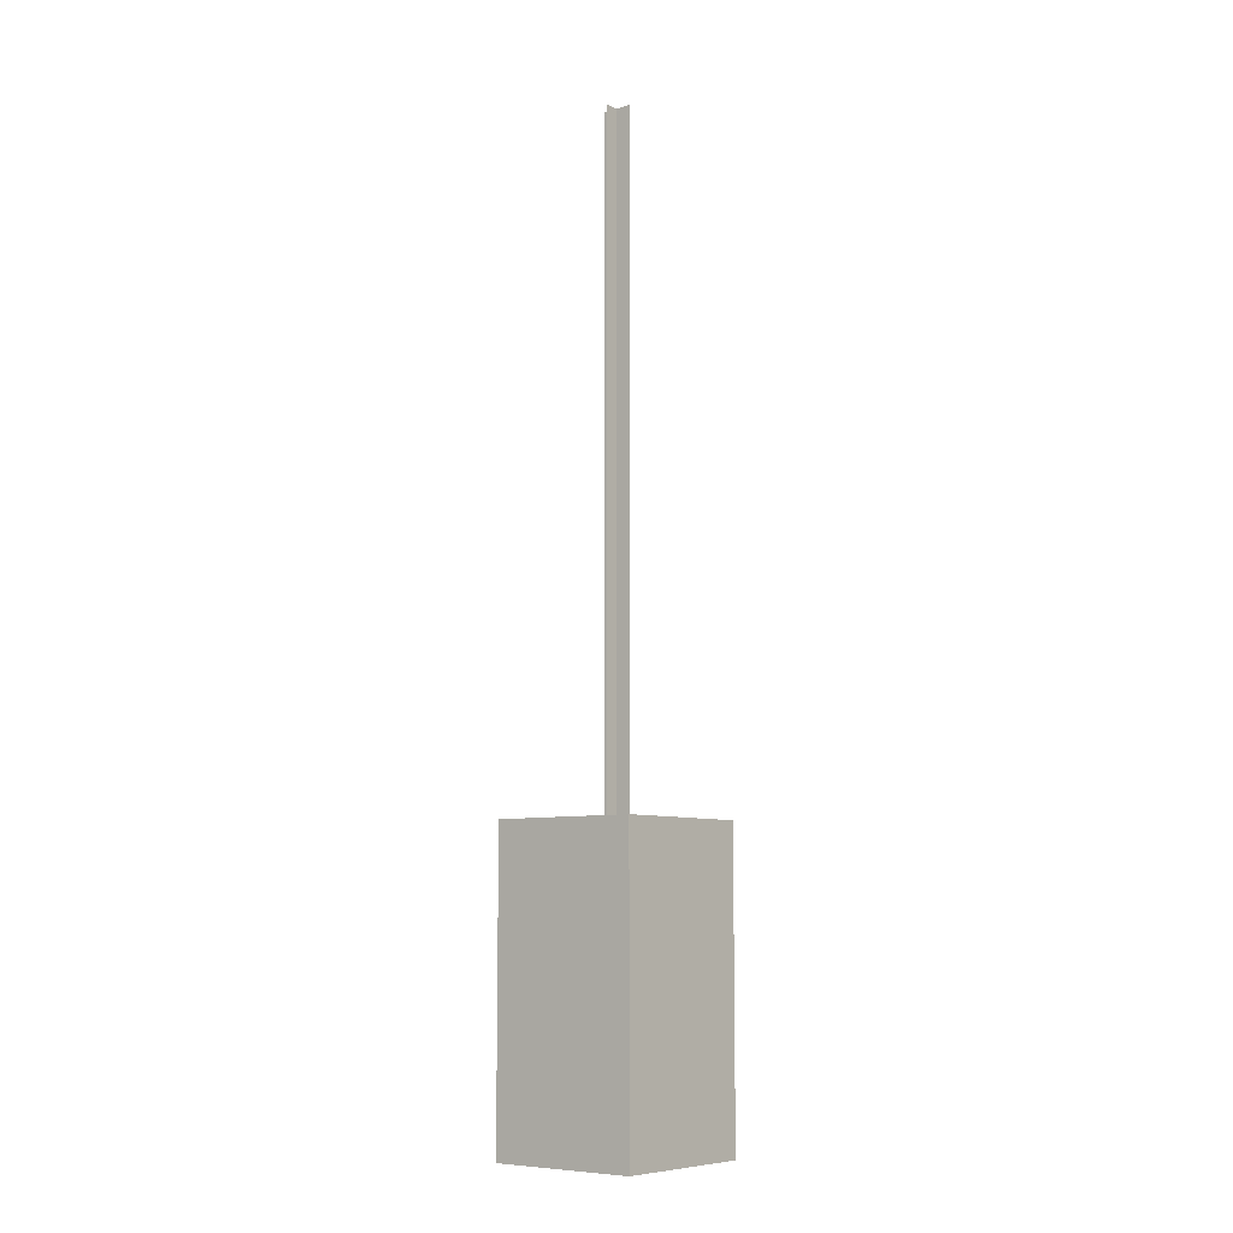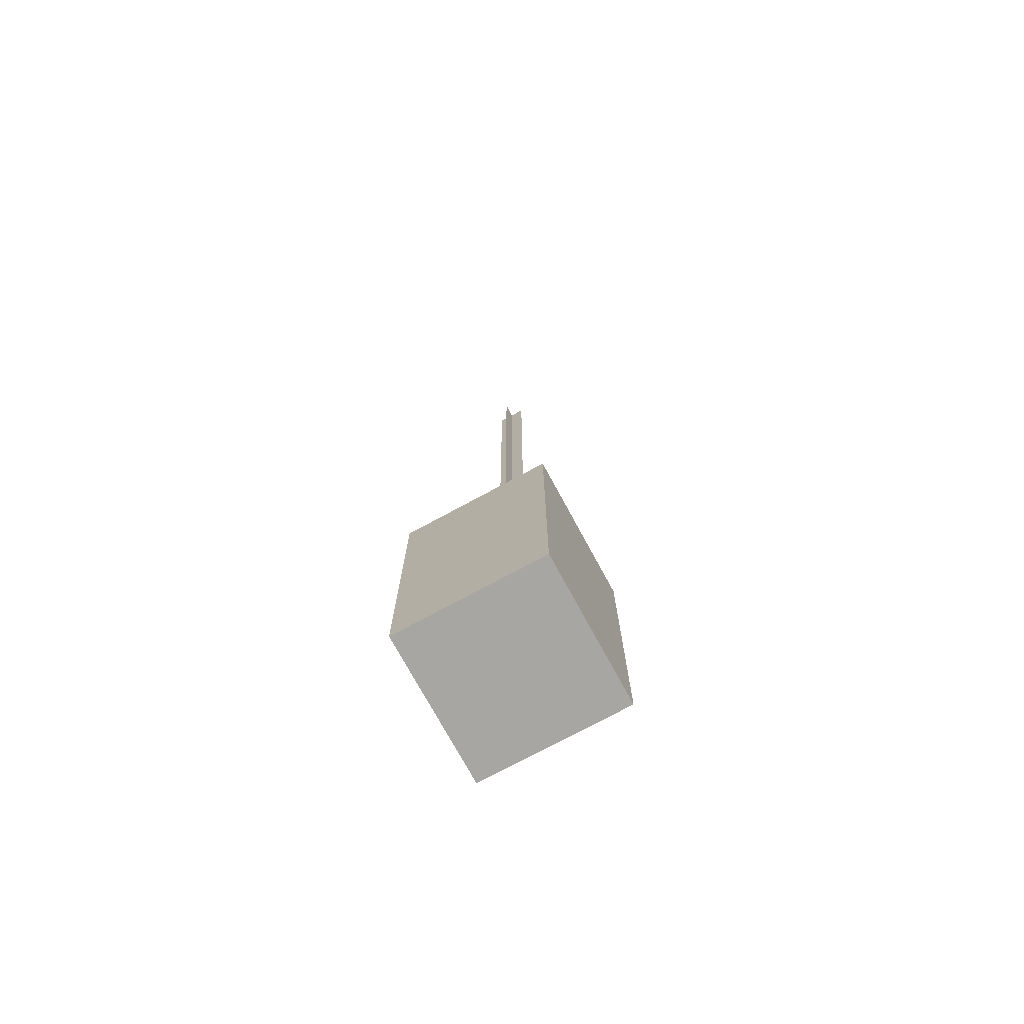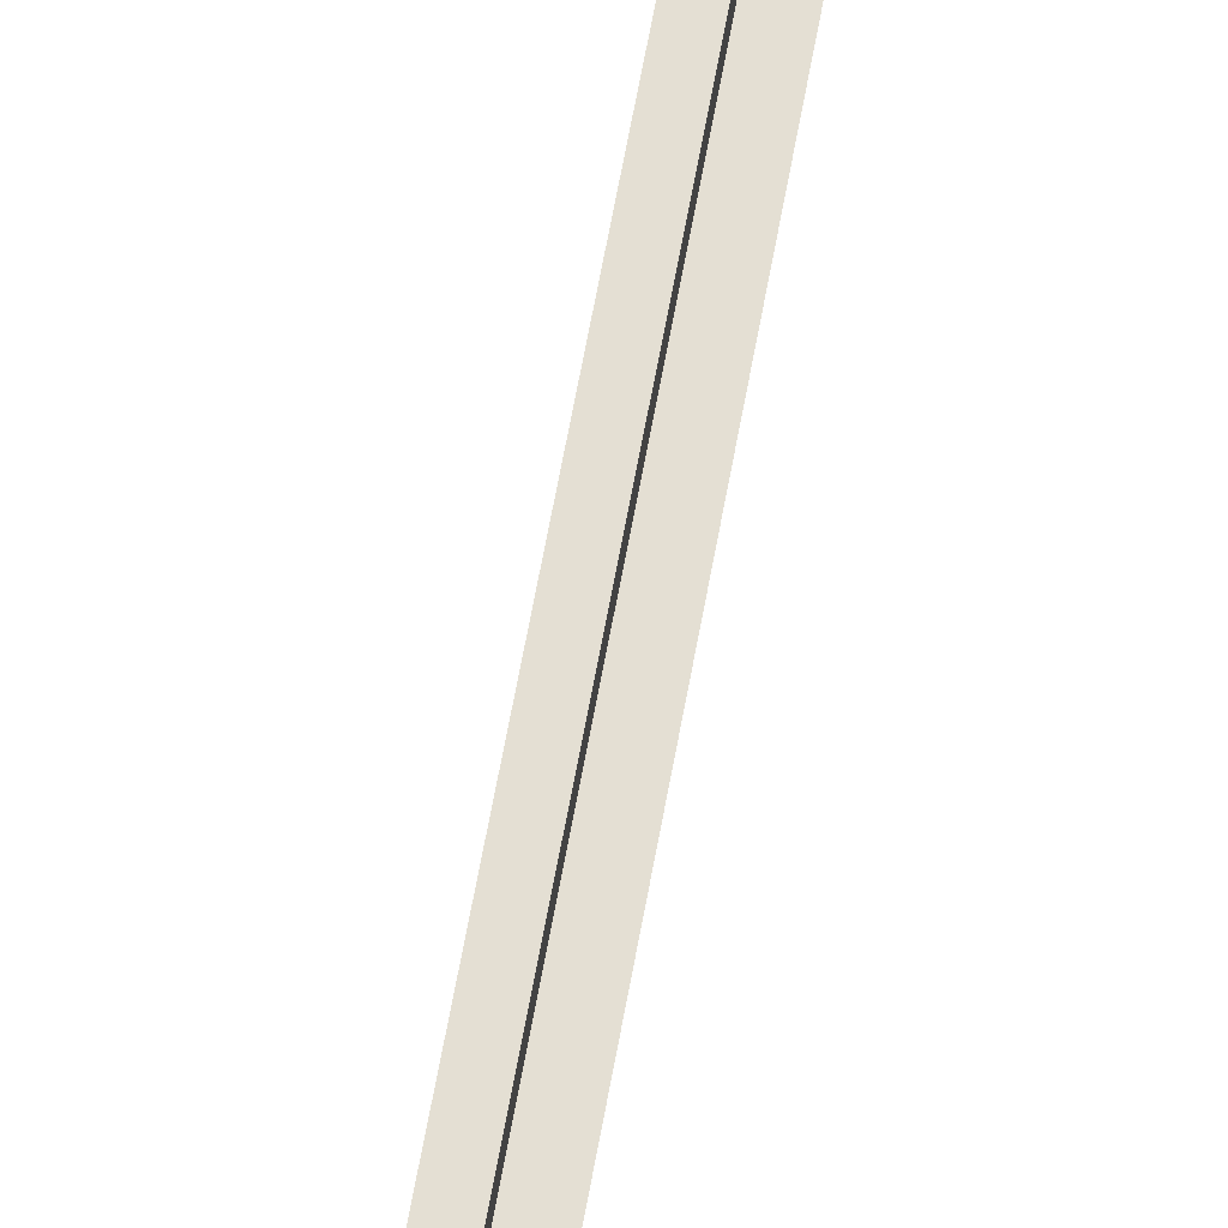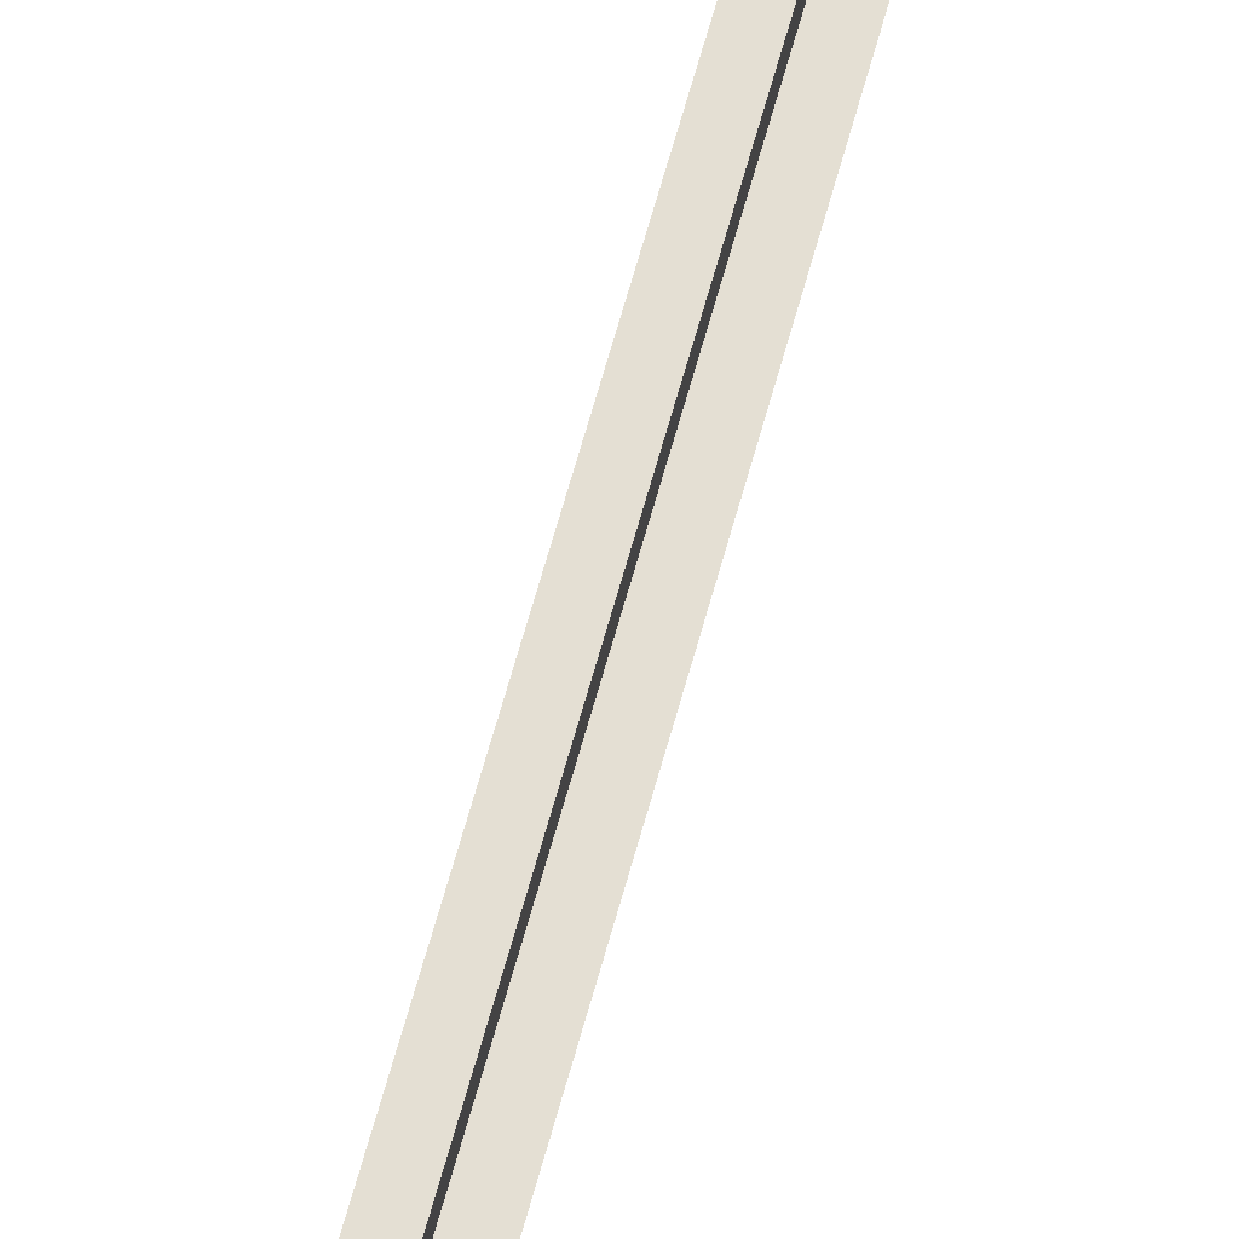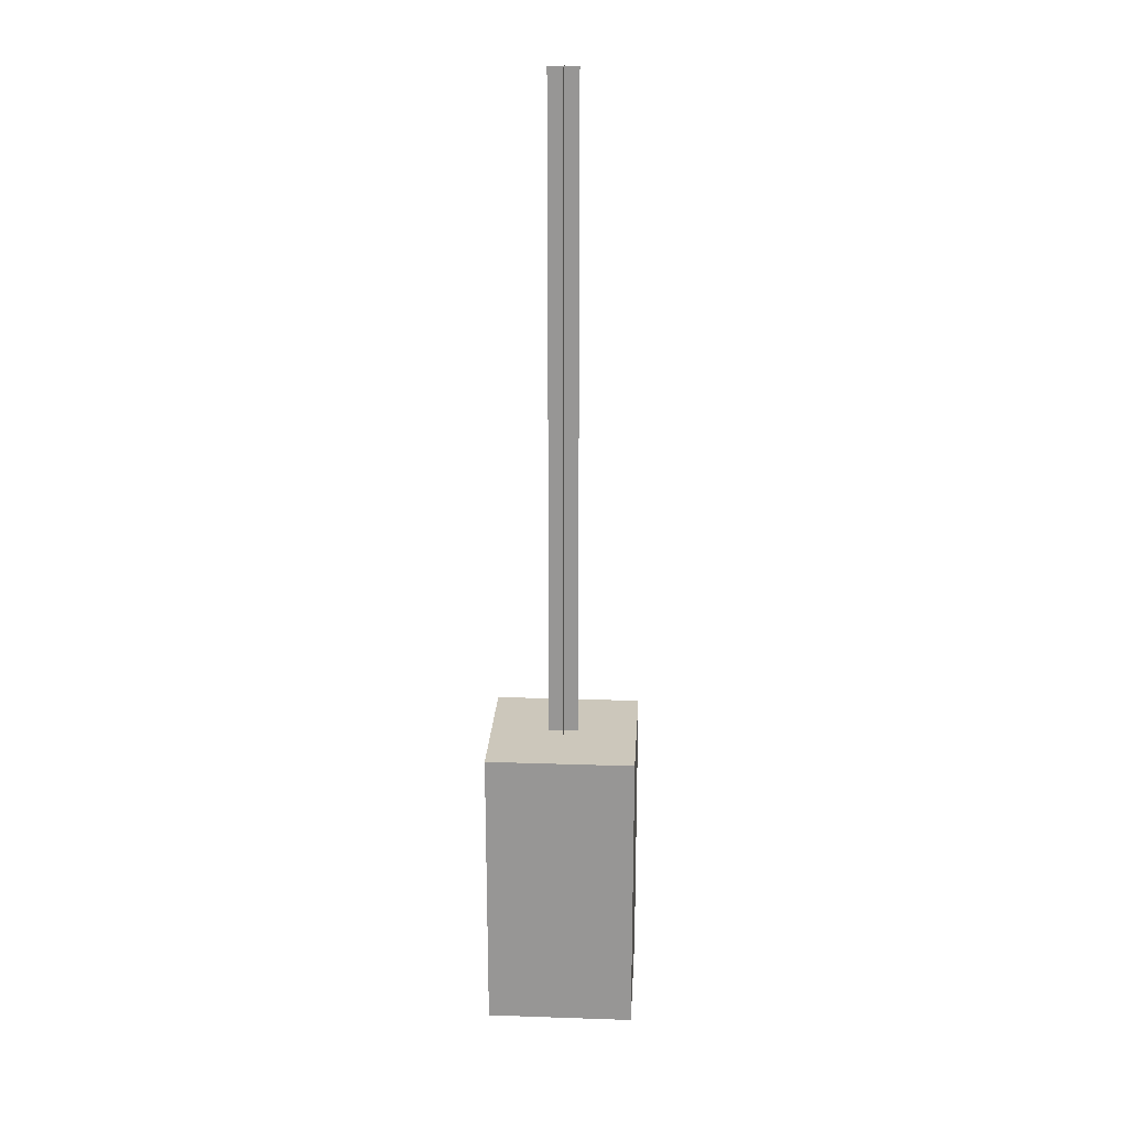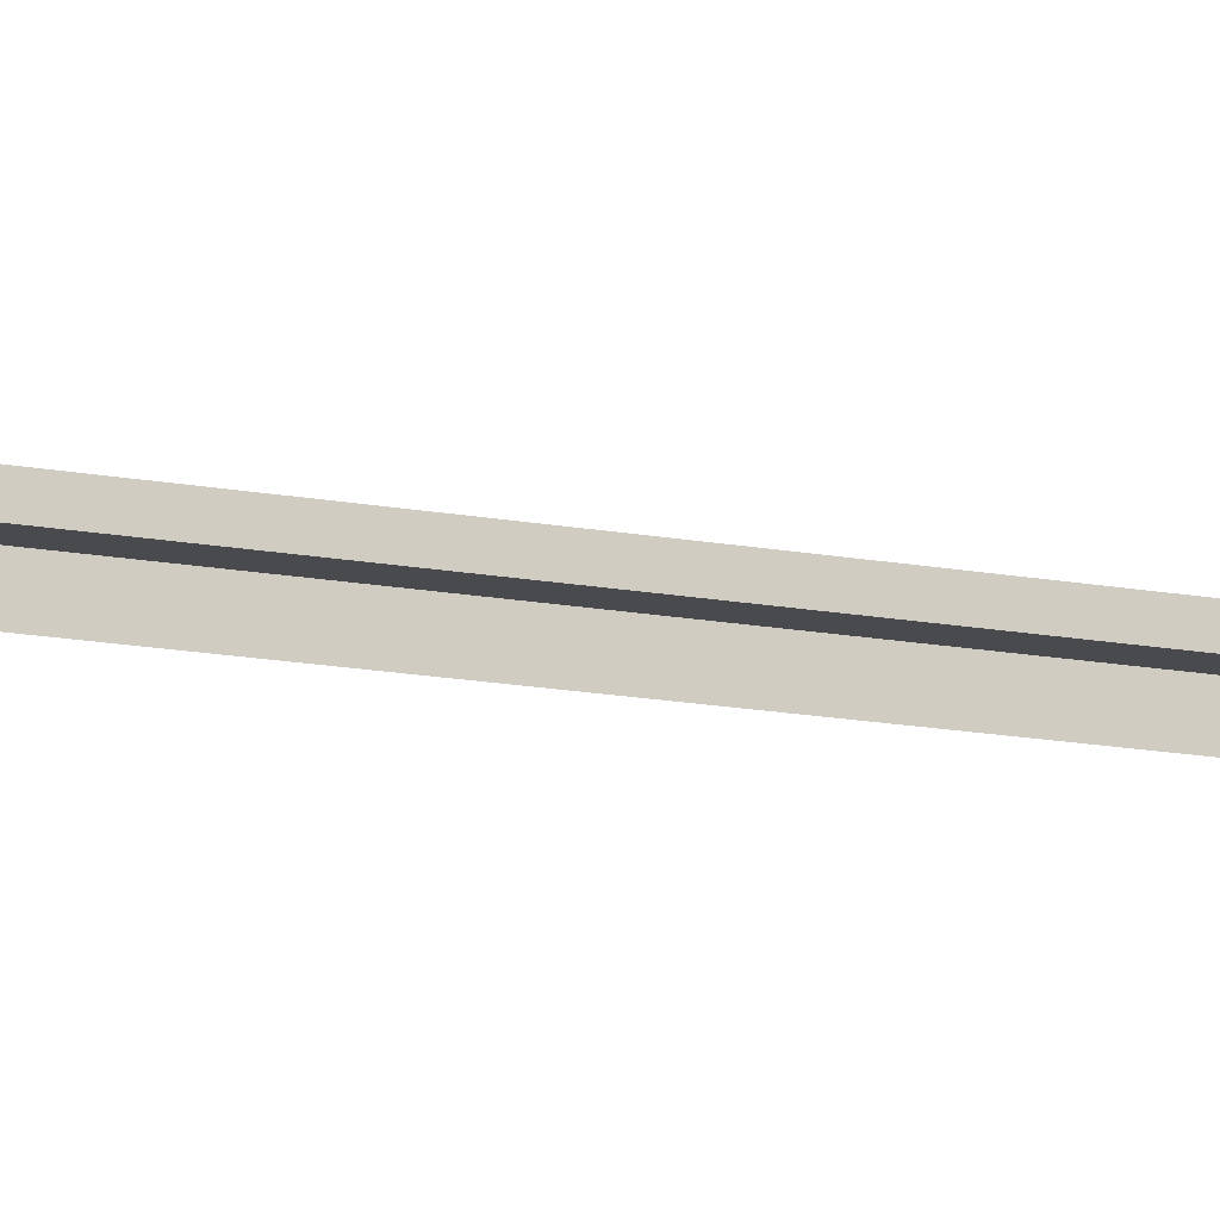
<metadata>
{"format":"obj","ext":"obj","renderer":"f3d","projection":"perspective","resolution":1024,"background":"white","views":[{"elev":-8.1,"azim":39.2,"up":"+Y"},{"elev":-74.2,"azim":-151.5,"up":"+Y"},{"elev":66.4,"azim":10.4,"up":"+Z"},{"elev":66.7,"azim":-164.5,"up":"+Z"},{"elev":21.6,"azim":-176.6,"up":"+Y"},{"elev":-13.0,"azim":64.6,"up":"+Z"}]}
</metadata>
<code>
o OC_LOB_CAGE2
v -0.5 -0.5 0.5
v -0.5 -2.5 -0.5
v -0.5 -2.5 0.5
v 0.5 -0.5 0.5
v 0.5 -2.5 0.5
v -0.5 -0.5 -0.5
v 0.5 -2.5 -0.5
v 0.5 -0.5 -0.5
v 2e-06 3.965 0.09655
v 2e-06 -0.51 0.09655
v 2e-06 3.965 -0.1035
v 2e-06 -0.51 -0.1035
v 0.1035 3.965 -2e-06
v 0.1035 -0.51 -2e-06
v -0.09655 3.965 -2e-06
v -0.09655 -0.51 -2e-06
v 0 3.965 0
v 0 -0.51 0
f 2 1 3
f 1 2 3
f 7 6 2
f 6 7 2
f 1 4 3
f 7 4 8
f 4 7 8
f 3 4 1
f 3 4 5
f 4 3 5
f 3 2 7
f 7 2 3
f 1 2 6
f 2 1 6
f 1 4 8
f 8 4 1
f 7 5 4
f 3 5 7
f 7 5 3
f 7 4 5
f 6 7 8
f 1 6 8
f 8 6 1
f 7 6 8
f 11 17 18
f 18 17 11
f 18 12 11
f 11 12 18
f 13 17 18
f 18 17 13
f 18 14 13
f 13 14 18
f 10 9 17
f 17 9 10
f 17 18 10
f 10 18 17
f 17 15 16
f 16 15 17
f 16 18 17
f 17 18 16

</code>
